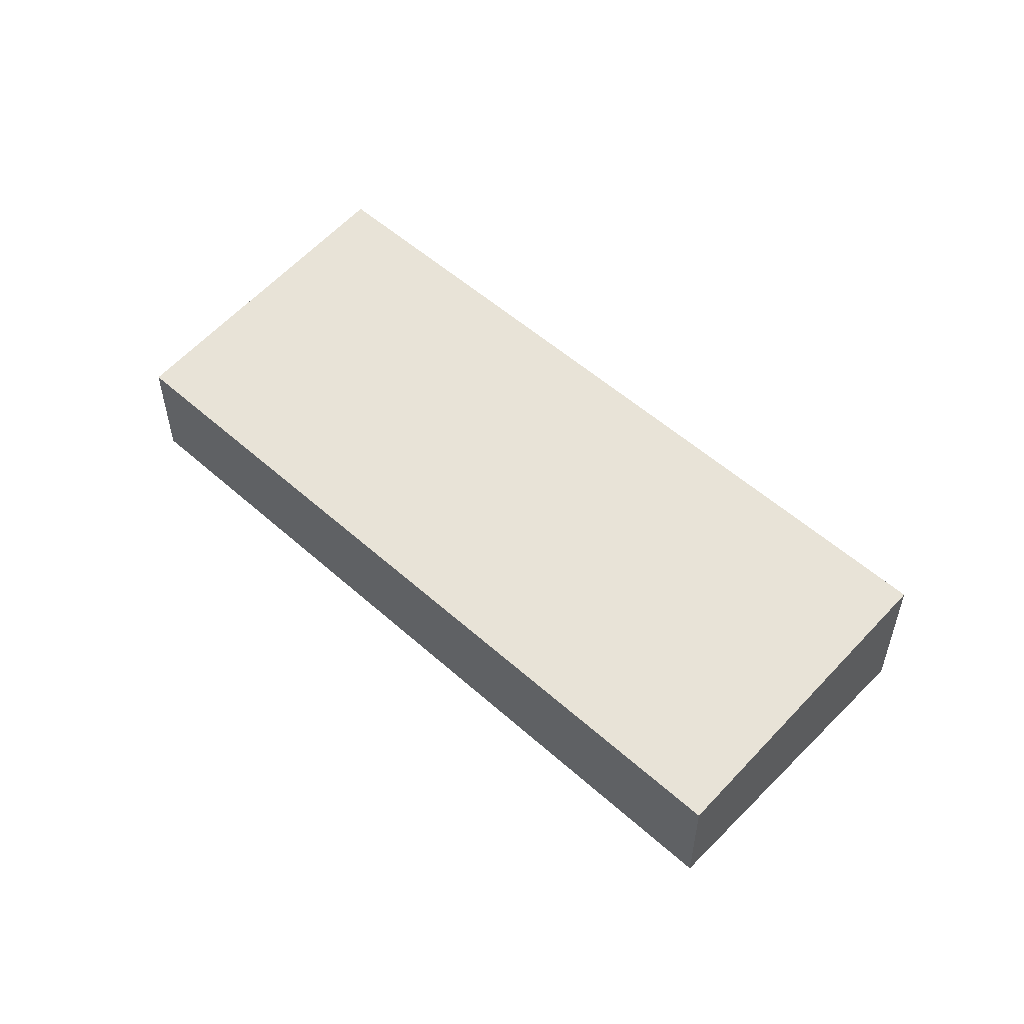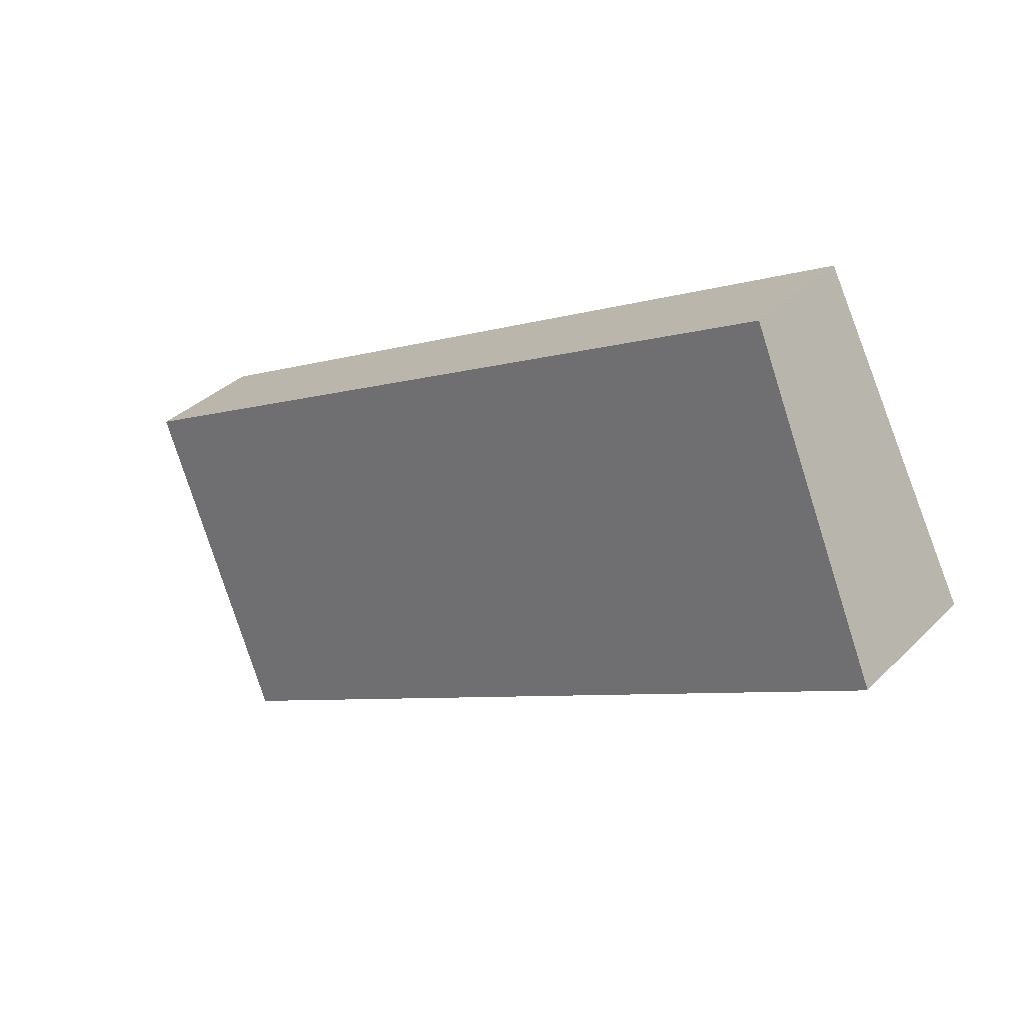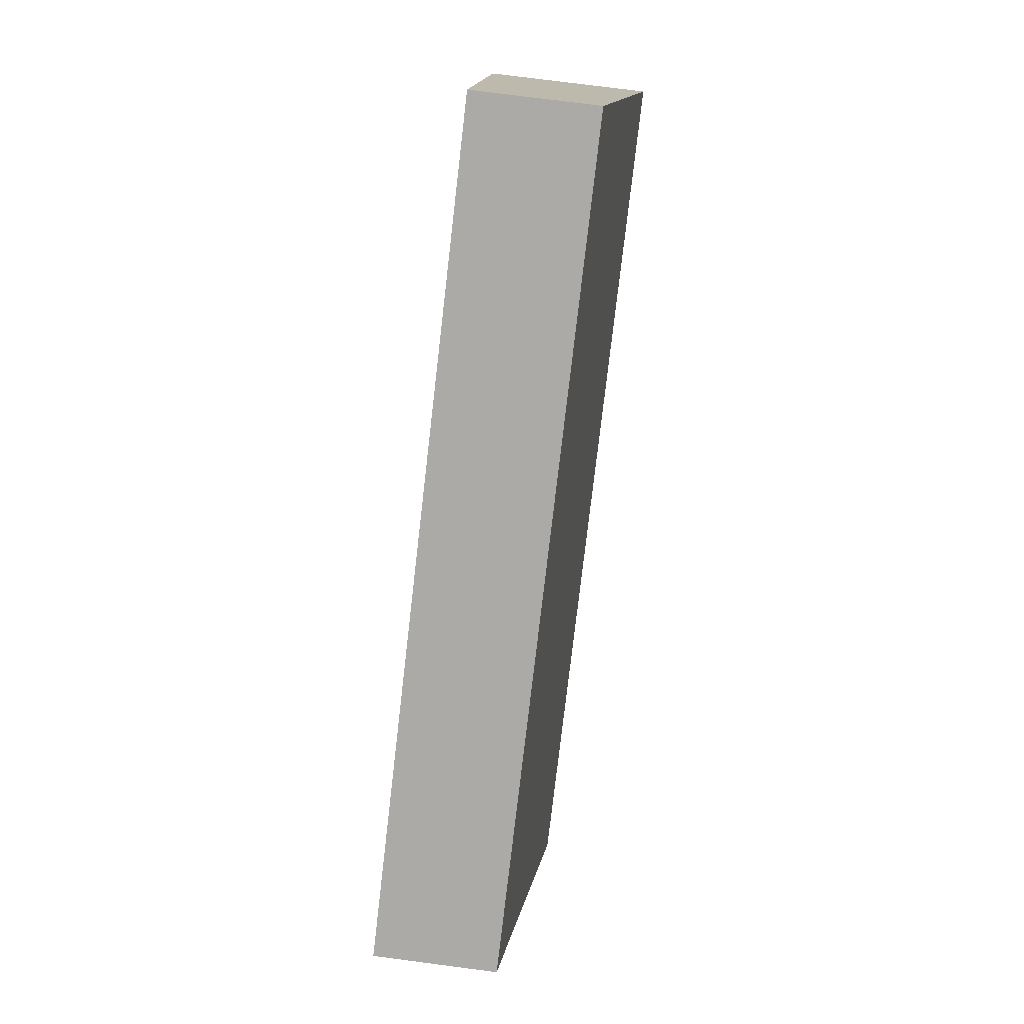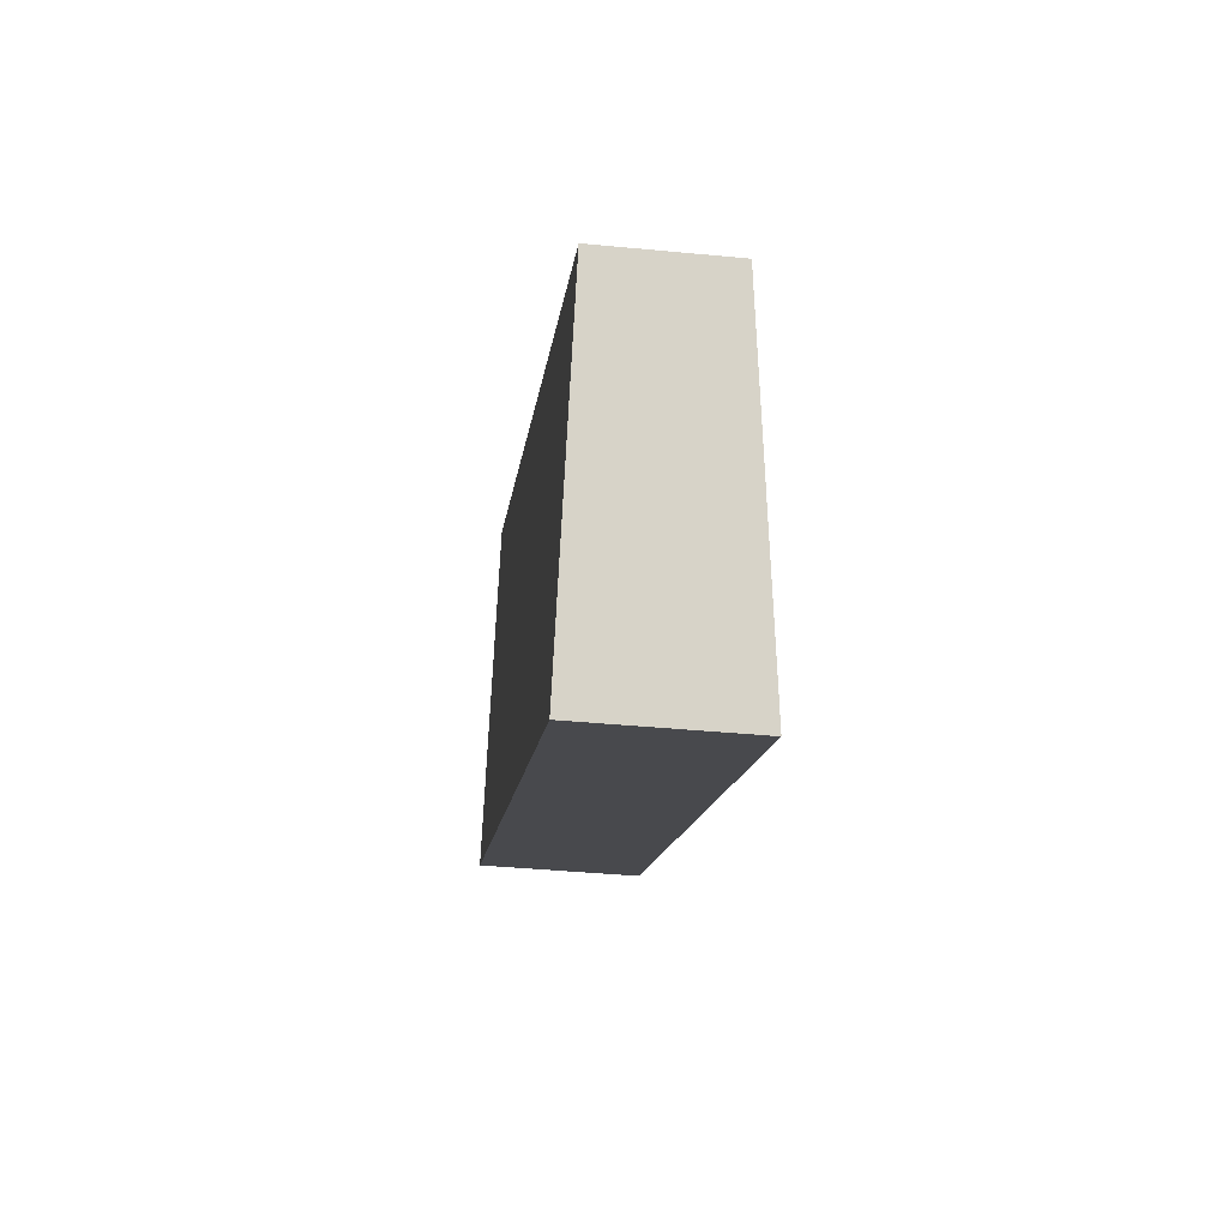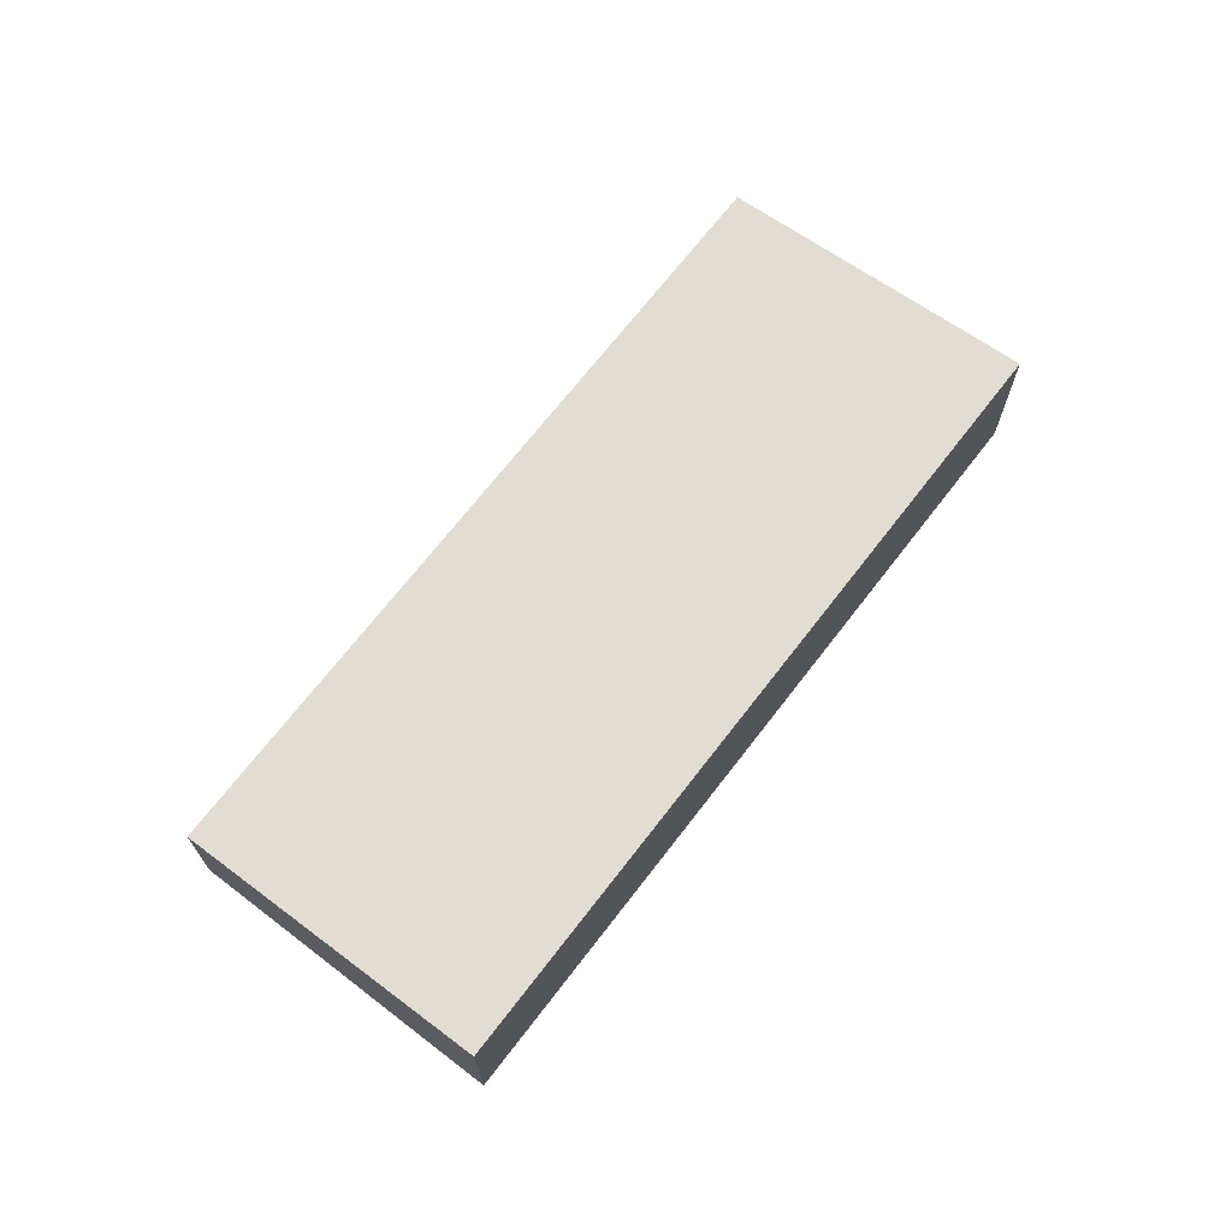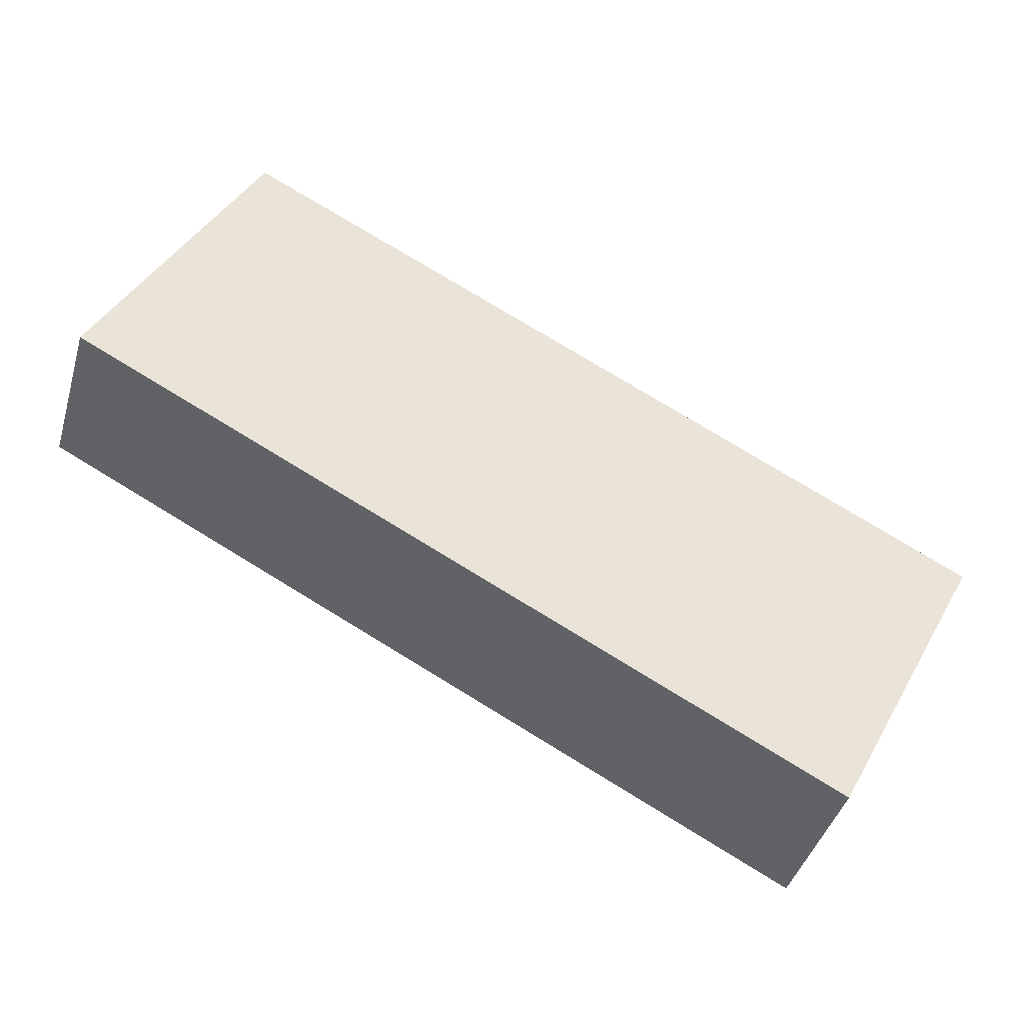
<metadata>
{"format":"obj","ext":"obj","renderer":"f3d","projection":"perspective","resolution":1024,"background":"white","views":[{"elev":54.0,"azim":71.0,"up":"+Y"},{"elev":34.7,"azim":-142.4,"up":"+Z"},{"elev":76.3,"azim":97.4,"up":"+Z"},{"elev":-39.8,"azim":83.2,"up":"+Z"},{"elev":69.5,"azim":155.1,"up":"+Y"},{"elev":-42.1,"azim":-15.9,"up":"+Z"}]}
</metadata>
<code>
v  26.71 8.522e-16 -13.92
v  5.592 -6.551e-16 10.7
v  0 0 0
v  32.3 1.971e-16 -3.219
v  5.592 4.368 10.7
v  26.71 5.626 -13.92
v  0.0001197 5.626 -0.0001781
v  32.3 4.368 -3.219
g defaultobject
f 1 2 3
f 2 1 4
f 5 6 7
f 6 5 8
f 7 1 3
f 1 7 6
f 1 8 4
f 8 1 6
f 4 5 2
f 5 4 8
f 5 3 2
f 3 5 7

</code>
